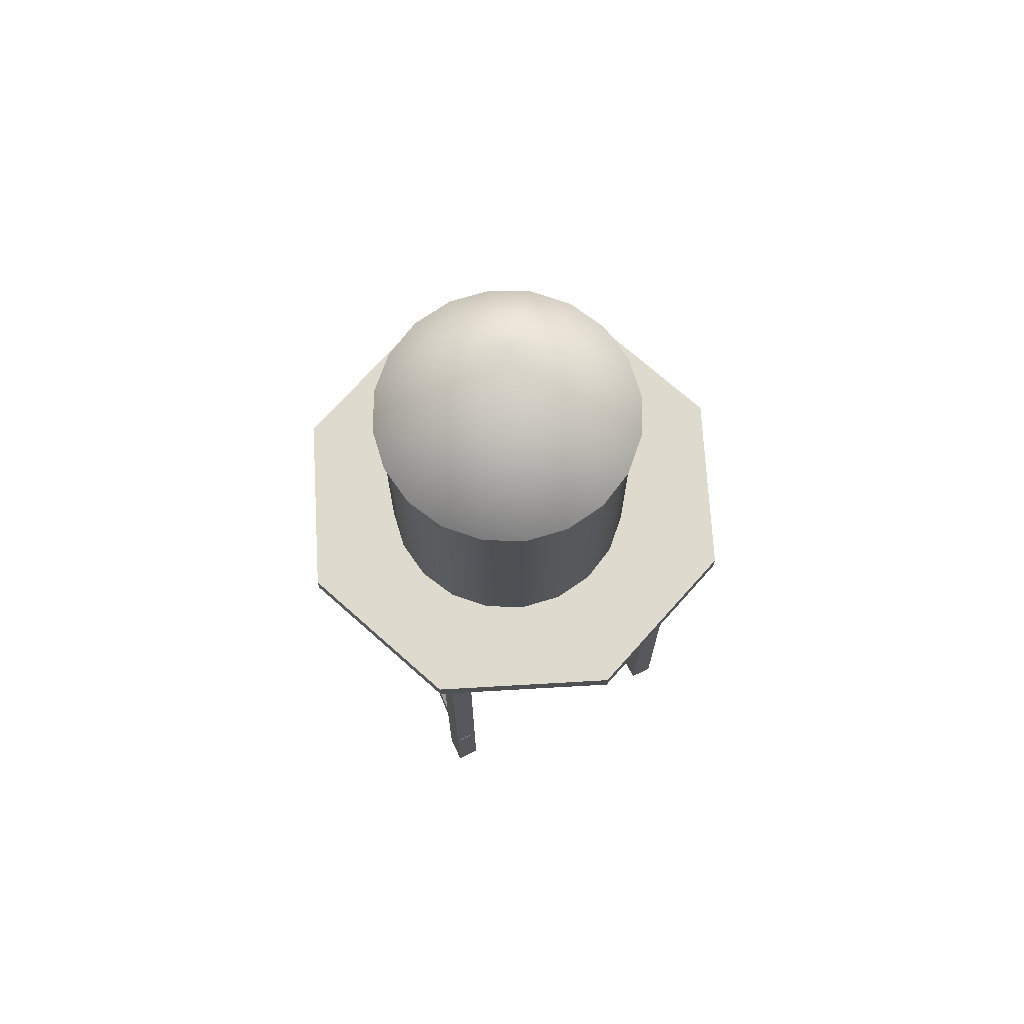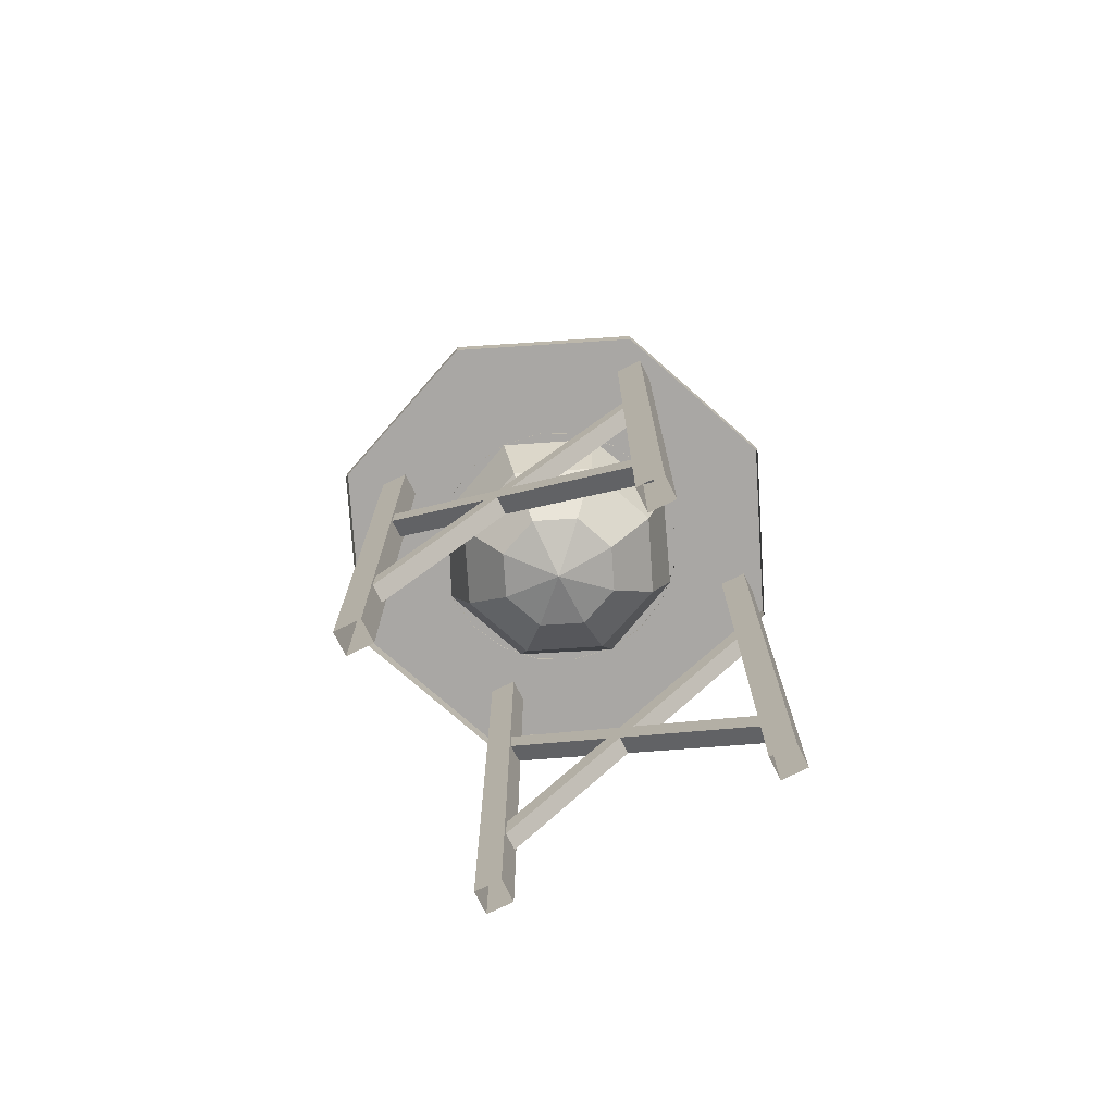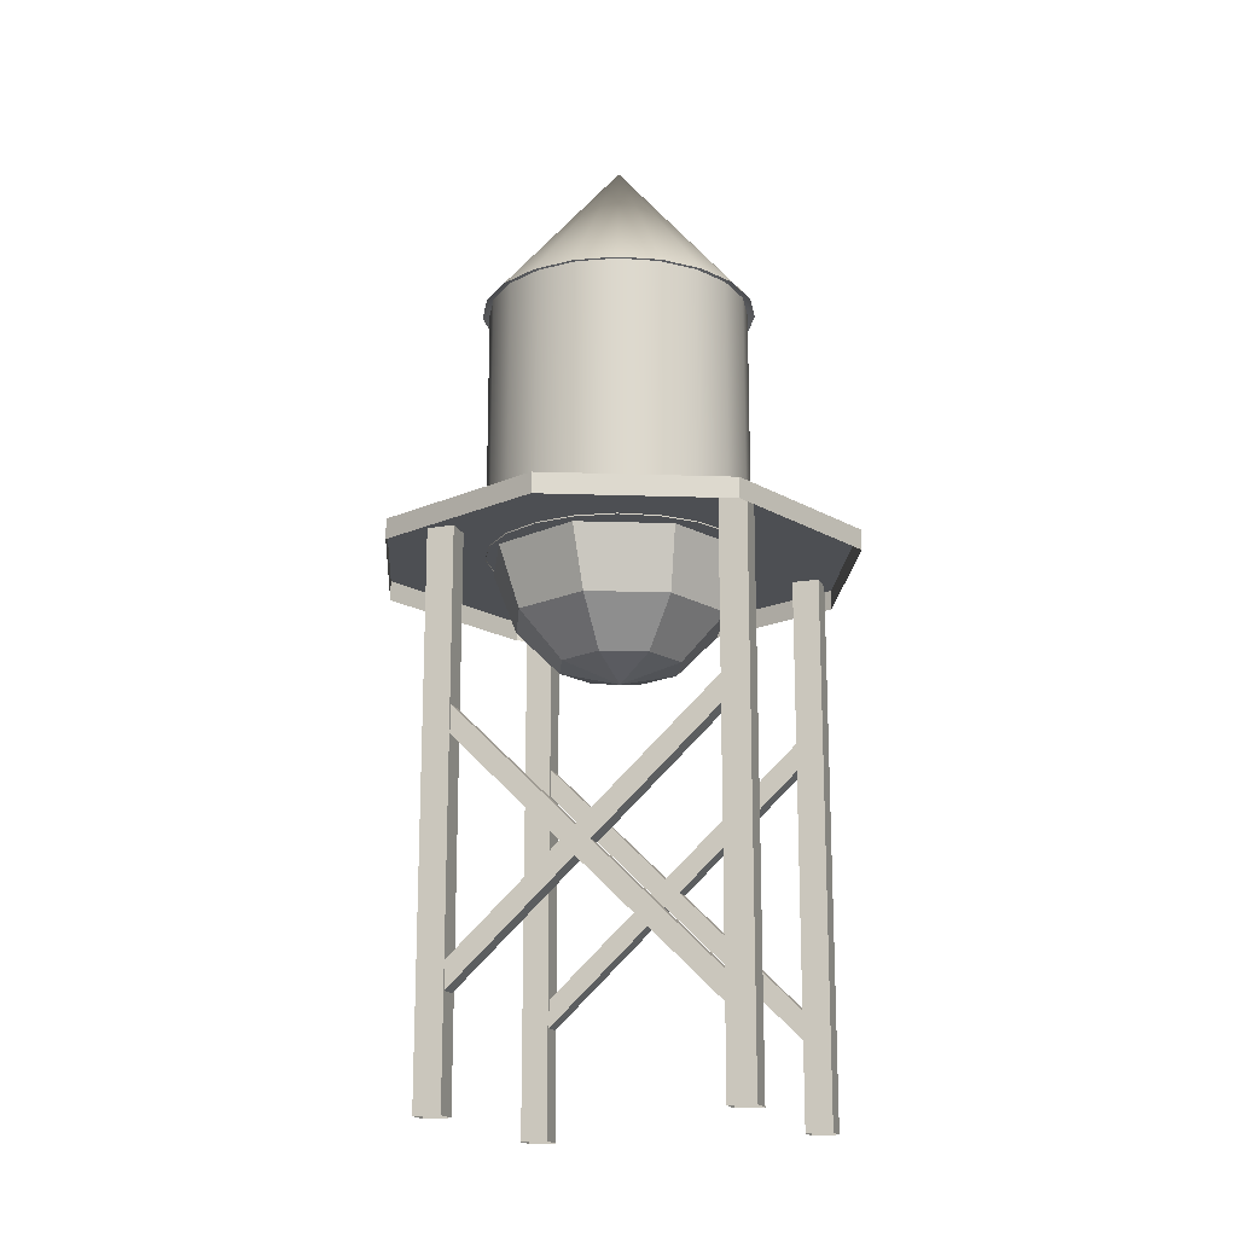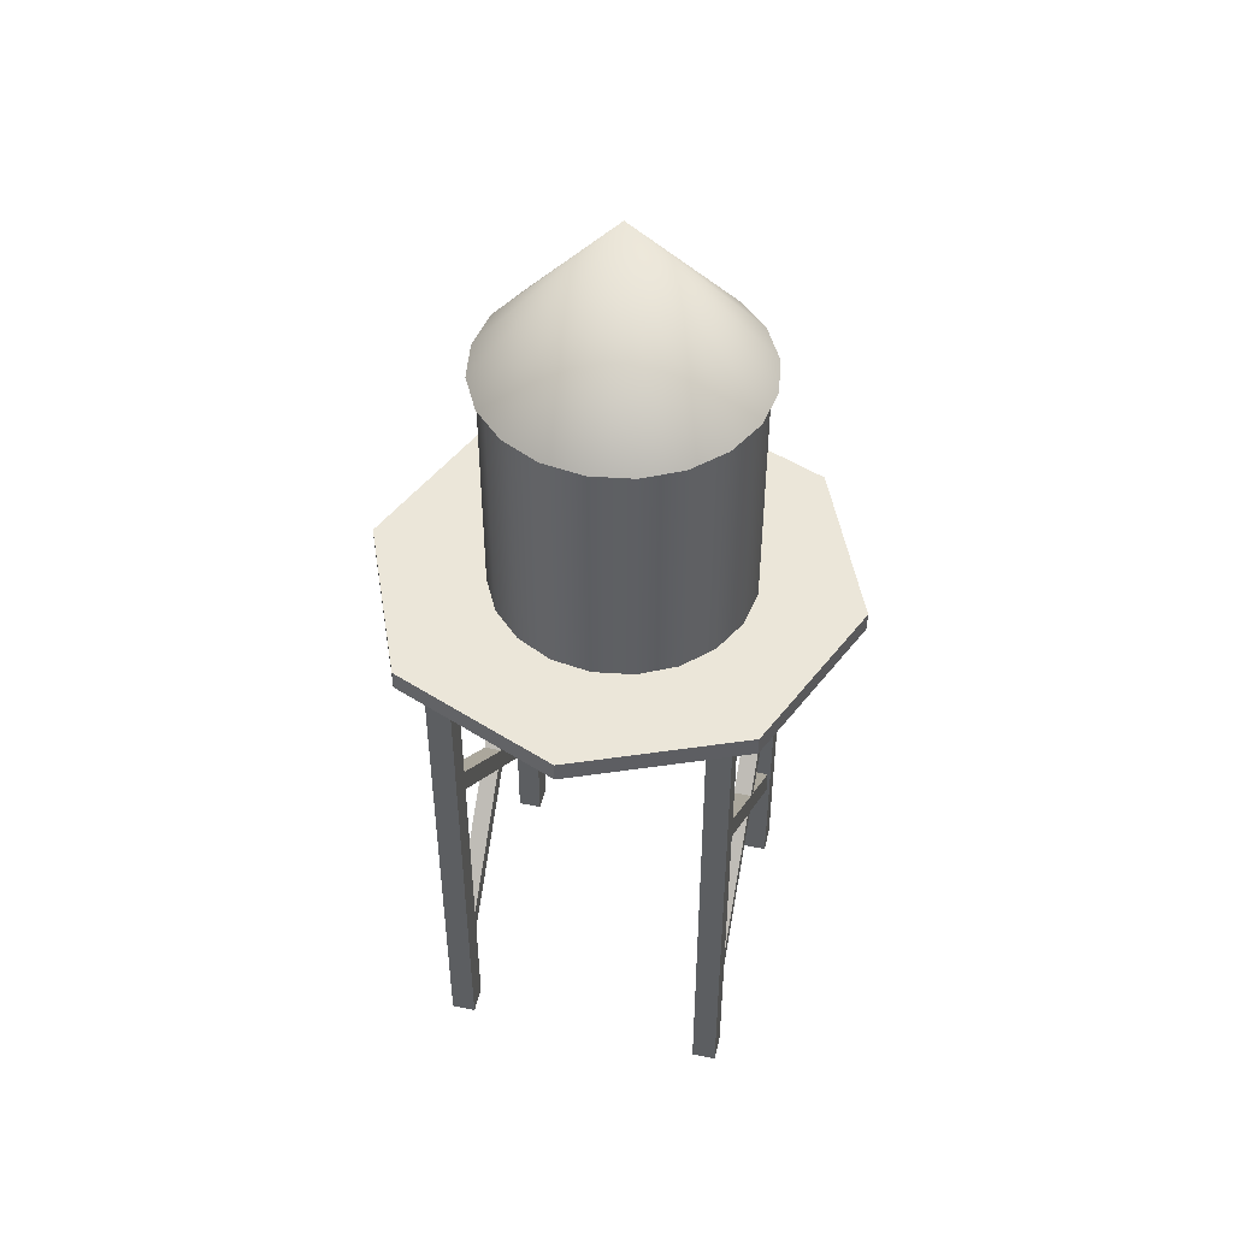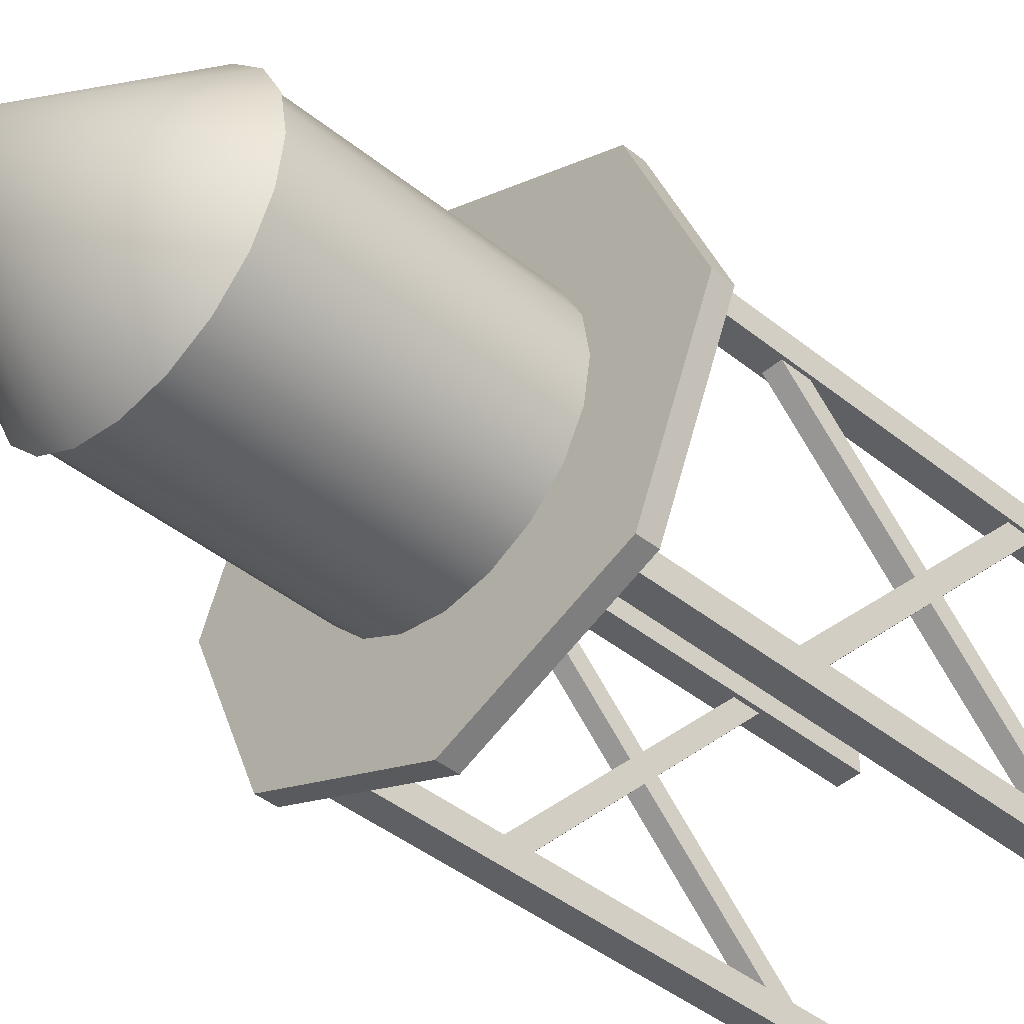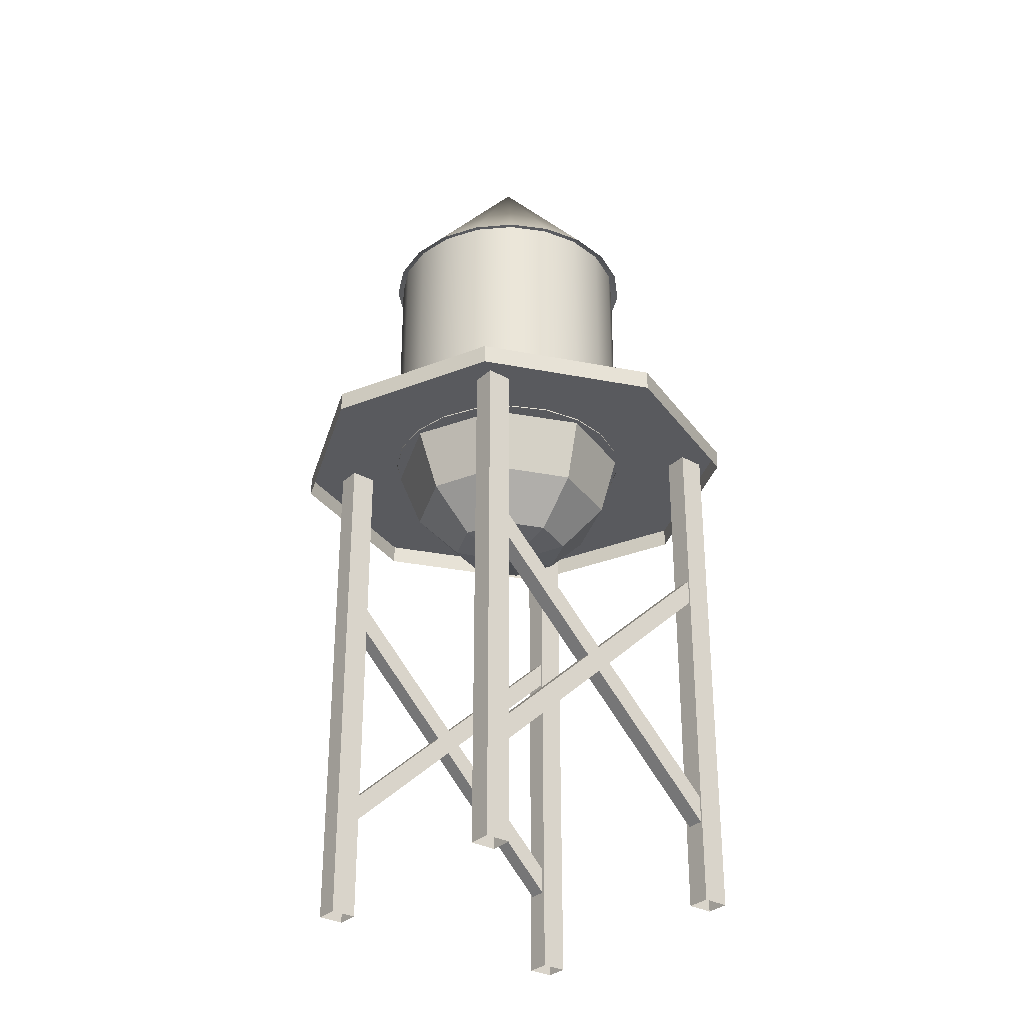
<metadata>
{"format":"obj","ext":"obj","renderer":"f3d","projection":"perspective","resolution":1024,"background":"white","views":[{"elev":71.1,"azim":-25.8,"up":"+Y"},{"elev":-74.8,"azim":116.2,"up":"+Y"},{"elev":-17.5,"azim":108.6,"up":"+Y"},{"elev":47.8,"azim":-166.8,"up":"+Y"},{"elev":-42.6,"azim":-133.8,"up":"+Z"},{"elev":-31.4,"azim":52.0,"up":"+Y"}]}
</metadata>
<code>
g default
v -1401 -5.594 -703.4
v -1384 -5.594 -703.4
v -1401 398.4 -703.4
v -1384 398.4 -703.4
v -1401 398.4 -723.4
v -1384 398.4 -723.4
v -1401 -5.594 -723.4
v -1384 -5.594 -723.4
v -1199 592.1 -627.5
v -1214 592.1 -656.1
v -1236 592.1 -678.7
v -1265 592.1 -693.3
v -1296 592.1 -698.3
v -1328 592.1 -693.3
v -1356 592.1 -678.7
v -1379 592.1 -656.1
v -1394 592.1 -627.5
v -1399 592.1 -595.9
v -1394 592.1 -564.3
v -1379 592.1 -535.8
v -1356 592.1 -513.1
v -1328 592.1 -498.6
v -1296 592.1 -493.6
v -1265 592.1 -498.6
v -1236 592.1 -513.1
v -1214 592.1 -535.8
v -1199 592.1 -564.3
v -1194 592.1 -595.9
v -1296 712.1 -595.9
v -1363 396.4 -666
v -1295 396.4 -692.3
v -1226 396.4 -660.6
v -1200 396.4 -594.7
v -1228 396.4 -529.2
v -1294 396.4 -499.2
v -1364 396.4 -528.5
v -1394 396.4 -597.6
v -1351 350.5 -653.6
v -1295 350.5 -676.9
v -1238 350.5 -653.6
v -1215 350.5 -597.3
v -1238 350.5 -540.9
v -1295 350.5 -517.6
v -1351 350.5 -540.9
v -1374 350.5 -597.3
v -1327 316.8 -629.8
v -1295 316.8 -643.3
v -1262 316.8 -629.8
v -1249 316.8 -597.3
v -1262 316.8 -564.7
v -1295 316.8 -551.3
v -1327 316.8 -564.7
v -1341 316.8 -597.3
v -1295 304.5 -597.3
v -1204 399.8 -625.5
v -1218 399.8 -652.6
v -1240 399.8 -674
v -1267 399.8 -687.8
v -1297 399.8 -692.5
v -1327 399.8 -687.8
v -1354 399.8 -674
v -1375 399.8 -652.6
v -1389 399.8 -625.5
v -1394 399.8 -595.6
v -1389 399.8 -565.6
v -1375 399.8 -538.5
v -1354 399.8 -517.1
v -1327 399.8 -503.3
v -1297 399.8 -498.6
v -1267 399.8 -503.3
v -1240 399.8 -517.1
v -1218 399.8 -538.5
v -1204 399.8 -565.6
v -1200 399.8 -595.6
v -1204 593.8 -625.5
v -1218 593.8 -652.6
v -1240 593.8 -674
v -1267 593.8 -687.8
v -1297 593.8 -692.5
v -1327 593.8 -687.8
v -1354 593.8 -674
v -1375 593.8 -652.6
v -1389 593.8 -625.5
v -1394 593.8 -595.6
v -1389 593.8 -565.6
v -1375 593.8 -538.5
v -1354 593.8 -517.1
v -1327 593.8 -503.3
v -1297 593.8 -498.6
v -1267 593.8 -503.3
v -1240 593.8 -517.1
v -1218 593.8 -538.5
v -1204 593.8 -565.6
v -1200 593.8 -595.6
v -1165 385.6 -724.3
v -1292 385.6 -777
v -1419 385.6 -724.3
v -1472 385.6 -597.1
v -1419 385.6 -469.9
v -1292 385.6 -417.3
v -1165 385.6 -469.9
v -1112 385.6 -597.1
v -1165 400.7 -724.3
v -1292 400.7 -777
v -1419 400.7 -724.3
v -1472 400.7 -597.1
v -1419 400.7 -469.9
v -1292 400.7 -417.3
v -1165 400.7 -469.9
v -1112 400.7 -597.1
v -1292 400.7 -597.1
v -1204 -5.594 -703.4
v -1186 -5.594 -703.4
v -1204 398.4 -703.4
v -1186 398.4 -703.4
v -1204 398.4 -723.4
v -1186 398.4 -723.4
v -1204 -5.594 -723.4
v -1186 -5.594 -723.4
v -1399 77.03 -491.5
v -1386 77.03 -491.5
v -1399 282.7 -711.7
v -1386 282.7 -711.7
v -1399 271.8 -721.9
v -1386 271.8 -721.9
v -1399 66.14 -501.7
v -1386 66.14 -501.7
v -1401 -5.594 -491.8
v -1384 -5.594 -491.8
v -1401 398.4 -491.8
v -1384 398.4 -491.8
v -1401 398.4 -511.8
v -1384 398.4 -511.8
v -1401 -5.594 -511.8
v -1384 -5.594 -511.8
v -1201 49.95 -712
v -1187 49.95 -712
v -1201 262.3 -498.1
v -1187 262.3 -498.1
v -1201 272.9 -508.7
v -1187 272.9 -508.7
v -1201 60.53 -722.5
v -1187 60.53 -722.5
v -1204 -5.594 -491.8
v -1186 -5.594 -491.8
v -1204 398.4 -491.8
v -1186 398.4 -491.8
v -1204 398.4 -511.8
v -1186 398.4 -511.8
v -1204 -5.594 -511.8
v -1186 -5.594 -511.8
v -1399 49.95 -712
v -1386 49.95 -712
v -1399 262.3 -498.1
v -1386 262.3 -498.1
v -1399 272.9 -508.7
v -1386 272.9 -508.7
v -1399 60.53 -722.5
v -1386 60.53 -722.5
v -1201 77.03 -492.1
v -1187 77.03 -492.1
v -1201 282.7 -712.3
v -1187 282.7 -712.3
v -1201 271.8 -722.5
v -1187 271.8 -722.5
v -1201 66.14 -502.3
v -1187 66.14 -502.3
g Toma_de_Agua
f 1 2 4 3
f 5 6 8 7
f 2 8 6 4
f 7 1 3 5
f 9 10 29
f 10 11 29
f 11 12 29
f 12 13 29
f 13 14 29
f 14 15 29
f 15 16 29
f 16 17 29
f 17 18 29
f 18 19 29
f 19 20 29
f 20 21 29
f 21 22 29
f 22 23 29
f 23 24 29
f 24 25 29
f 25 26 29
f 26 27 29
f 27 28 29
f 28 9 29
f 30 31 39 38
f 31 32 40 39
f 32 33 41 40
f 33 34 42 41
f 34 35 43 42
f 35 36 44 43
f 36 37 45 44
f 37 30 38 45
f 38 39 47 46
f 39 40 48 47
f 40 41 49 48
f 41 42 50 49
f 42 43 51 50
f 43 44 52 51
f 44 45 53 52
f 45 38 46 53
f 46 47 54
f 47 48 54
f 48 49 54
f 49 50 54
f 50 51 54
f 51 52 54
f 52 53 54
f 53 46 54
f 55 56 76 75
f 56 57 77 76
f 57 58 78 77
f 58 59 79 78
f 59 60 80 79
f 60 61 81 80
f 61 62 82 81
f 62 63 83 82
f 63 64 84 83
f 64 65 85 84
f 65 66 86 85
f 66 67 87 86
f 67 68 88 87
f 68 69 89 88
f 69 70 90 89
f 70 71 91 90
f 71 72 92 91
f 72 73 93 92
f 73 74 94 93
f 74 55 75 94
f 95 96 104 103
f 96 97 105 104
f 97 98 106 105
f 98 99 107 106
f 99 100 108 107
f 100 101 109 108
f 101 102 110 109
f 102 95 103 110
f 103 104 111
f 104 105 111
f 105 106 111
f 106 107 111
f 107 108 111
f 108 109 111
f 109 110 111
f 110 103 111
f 112 113 115 114
f 116 117 119 118
f 113 119 117 115
f 118 112 114 116
f 120 121 123 122
f 124 125 127 126
f 121 127 125 123
f 126 120 122 124
f 128 129 131 130
f 132 133 135 134
f 129 135 133 131
f 134 128 130 132
f 136 137 139 138
f 140 141 143 142
f 137 143 141 139
f 142 136 138 140
f 144 145 147 146
f 148 149 151 150
f 145 151 149 147
f 150 144 146 148
f 152 153 155 154
f 156 157 159 158
f 153 159 157 155
f 158 152 154 156
f 160 161 163 162
f 164 165 167 166
f 161 167 165 163
f 166 160 162 164

</code>
